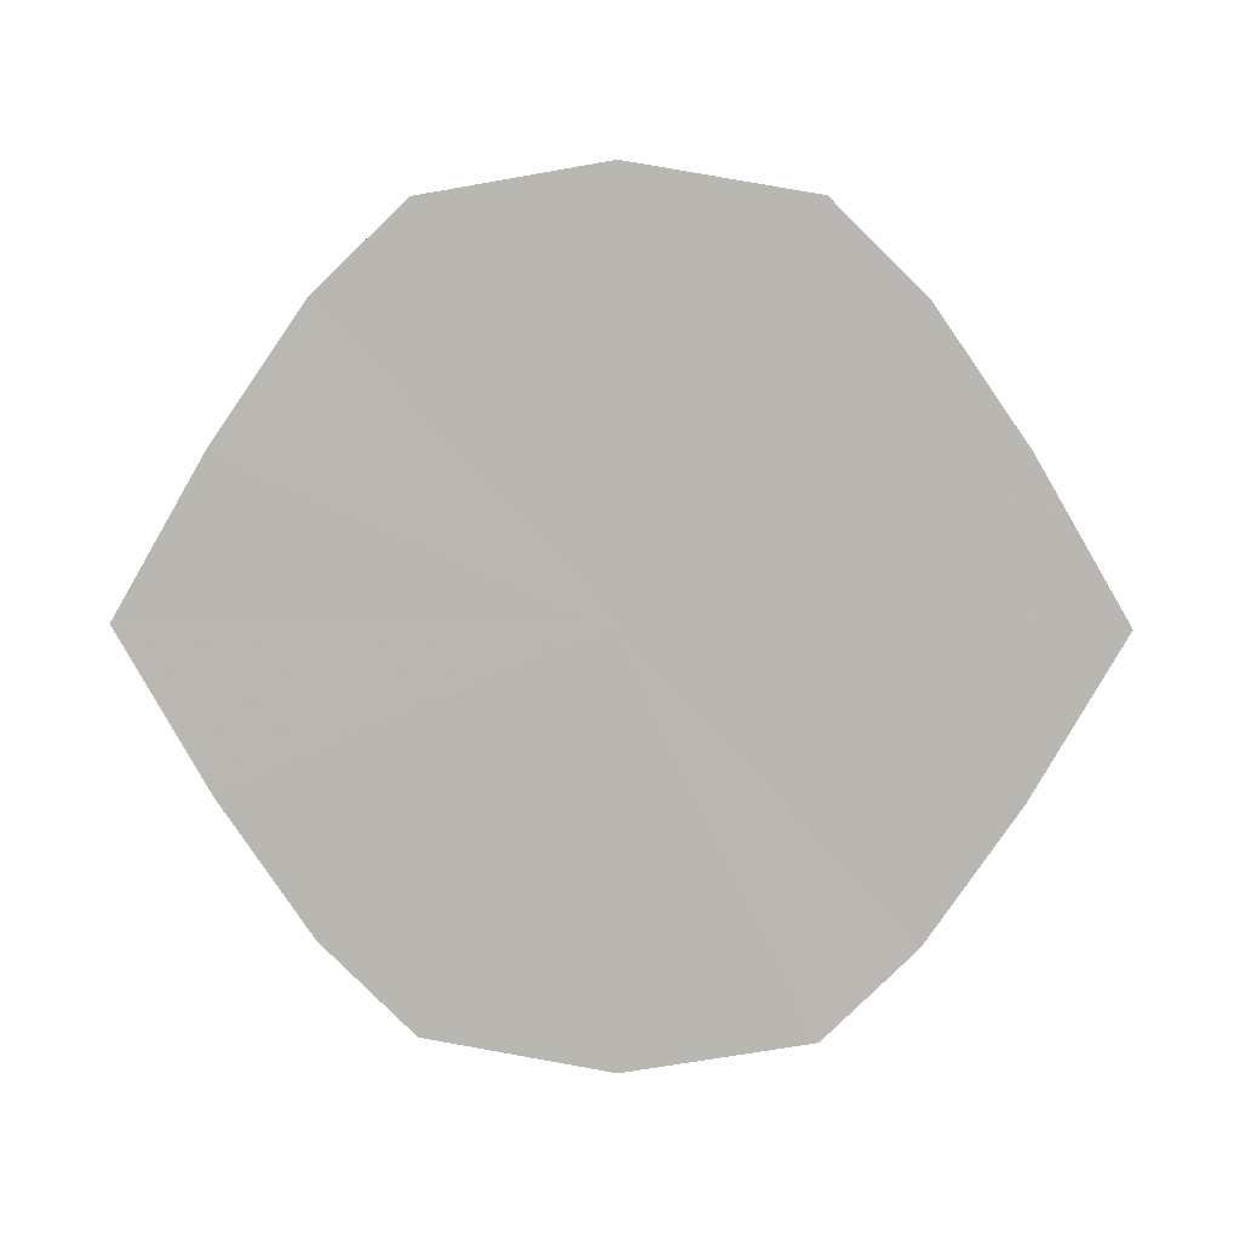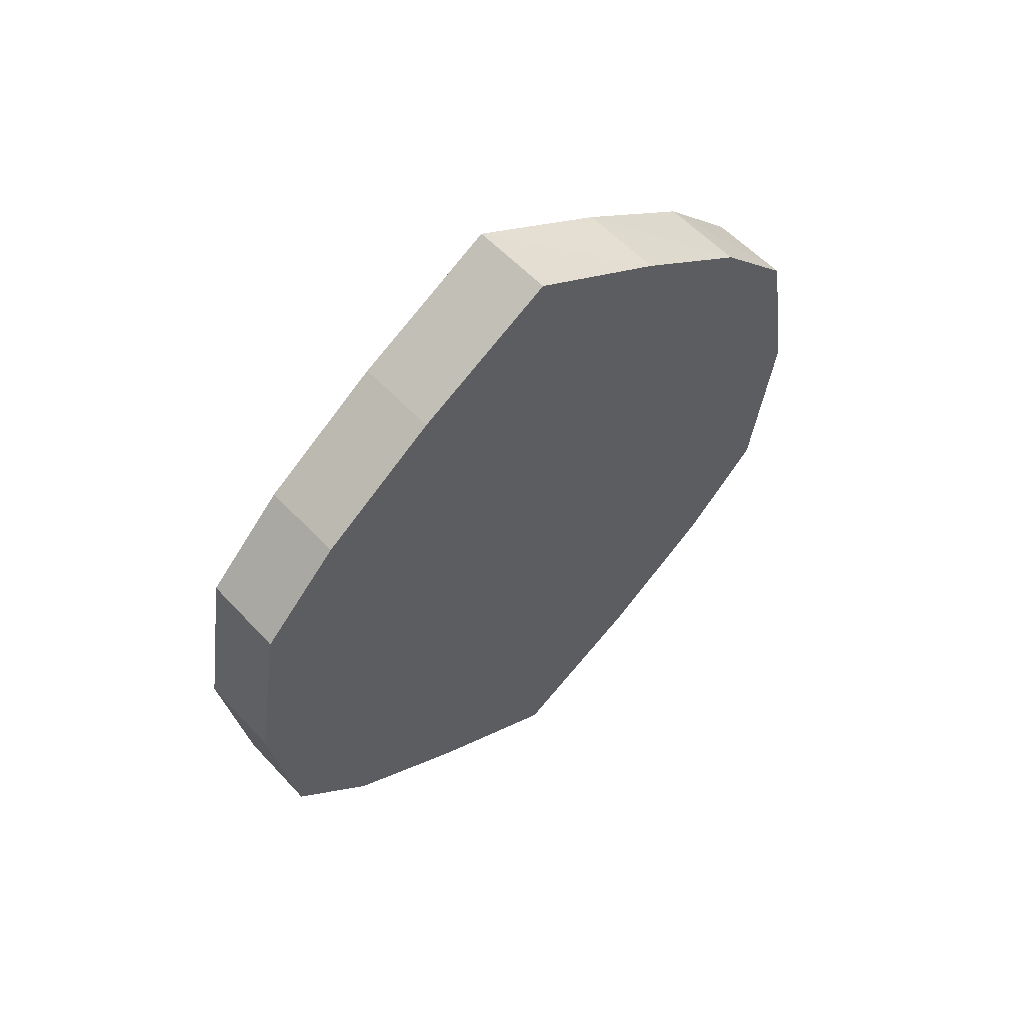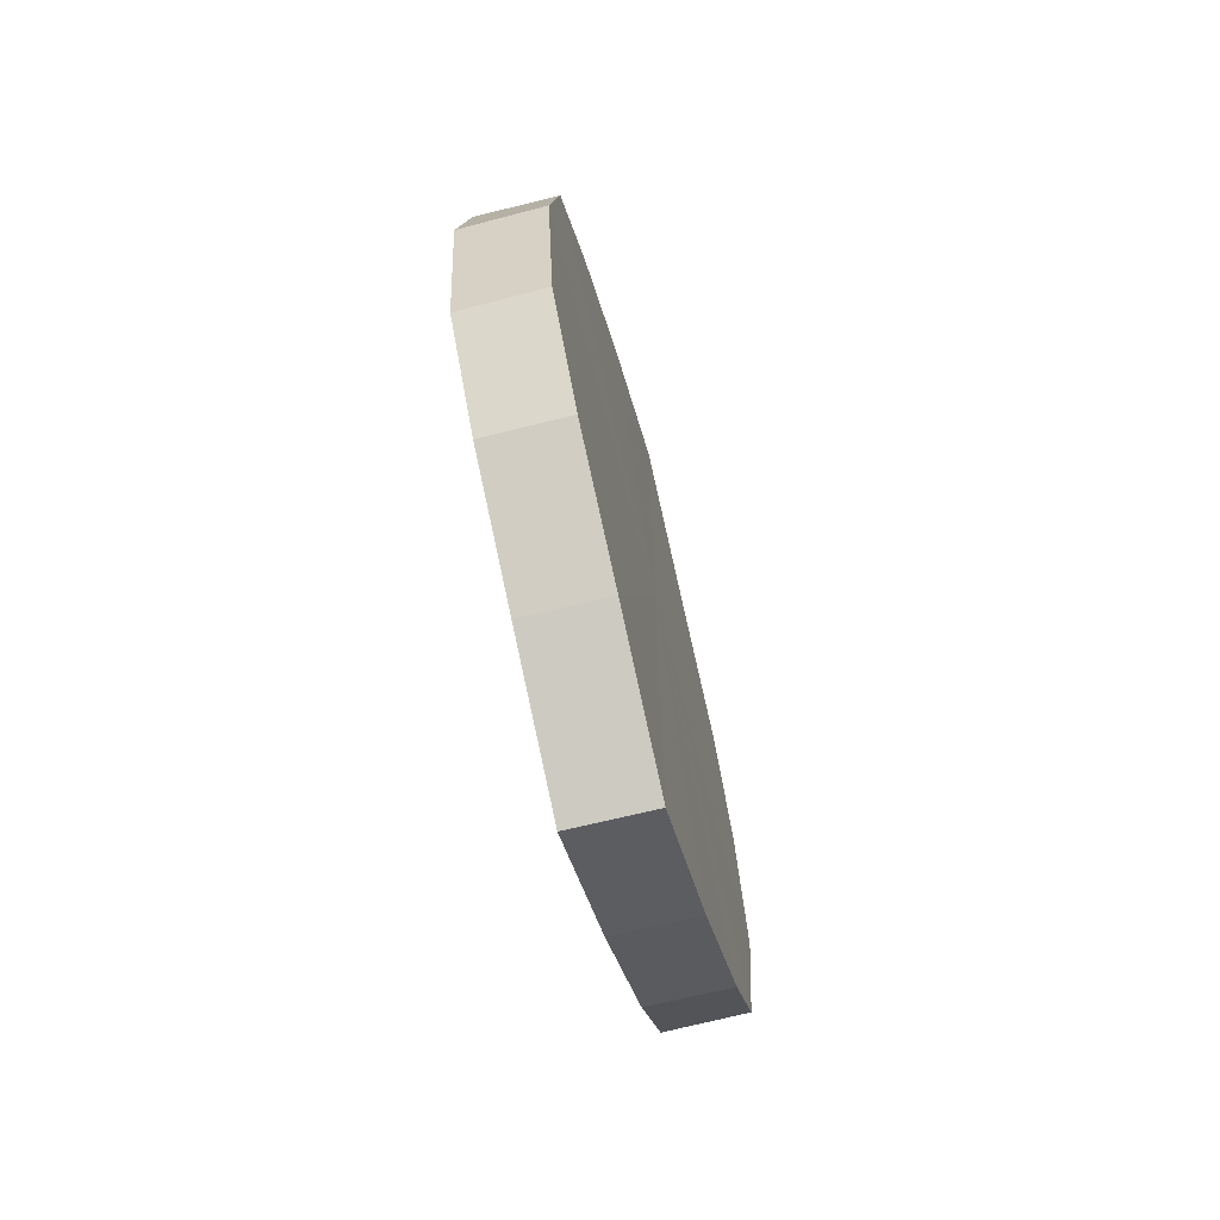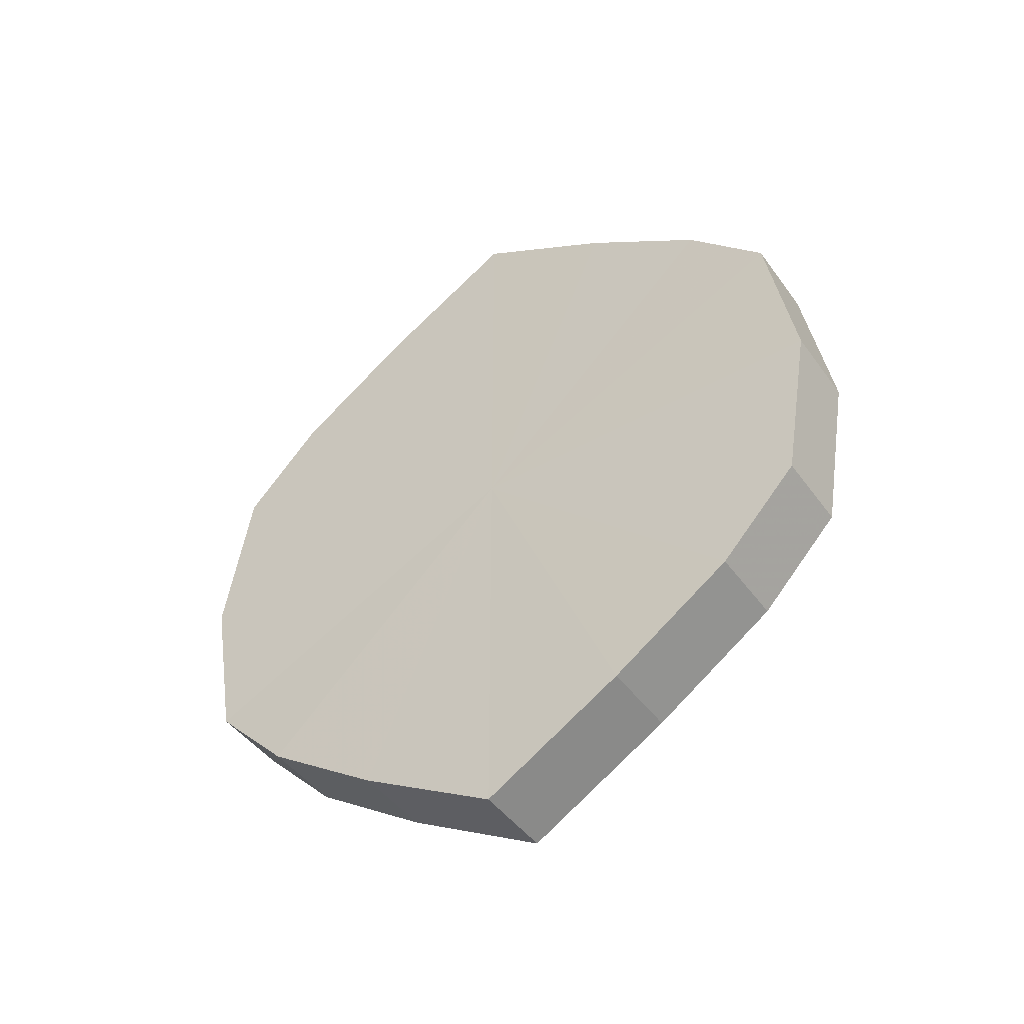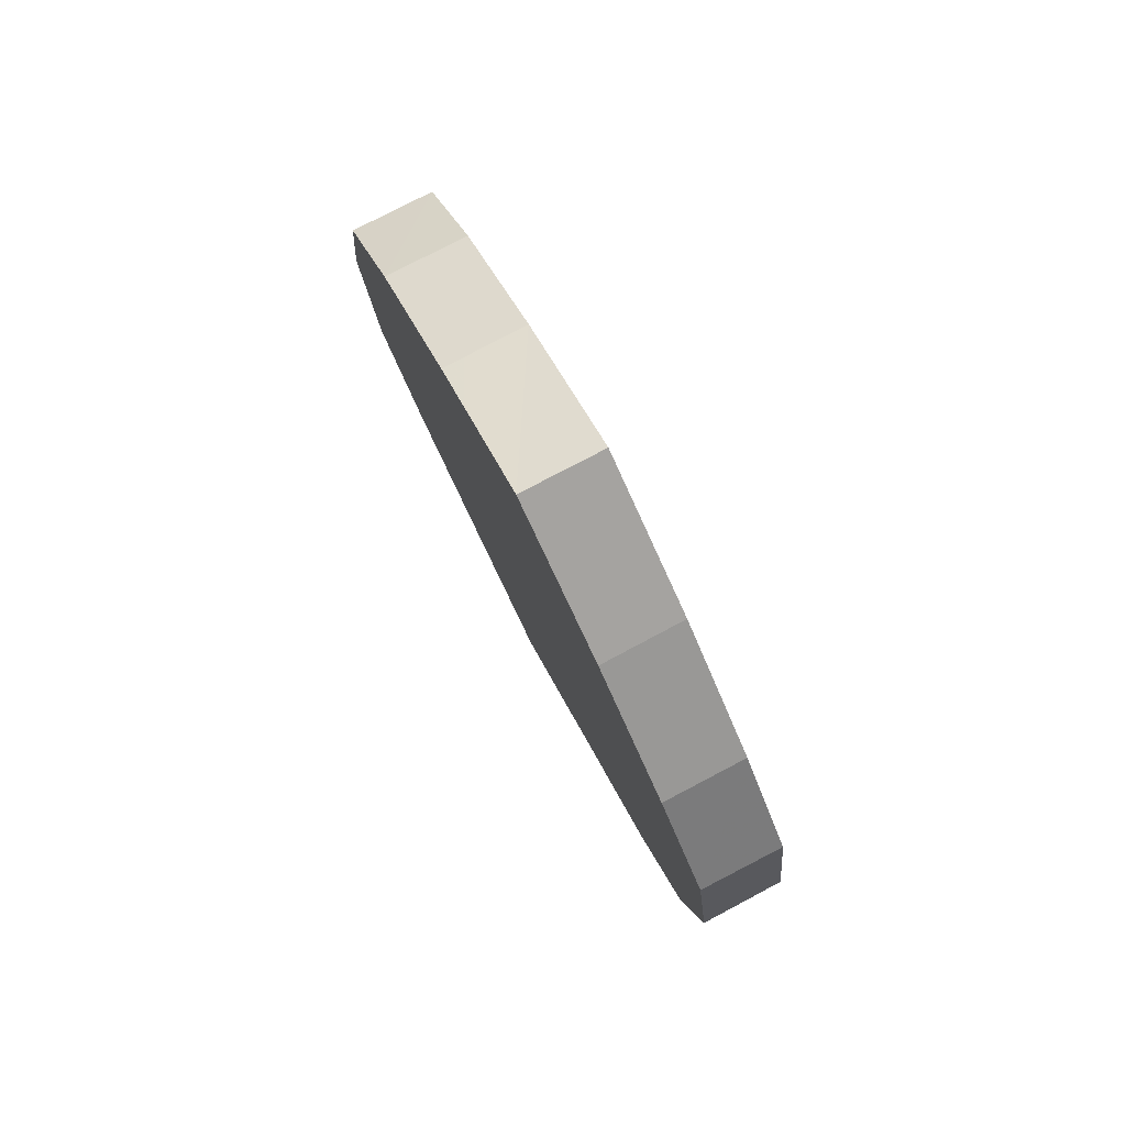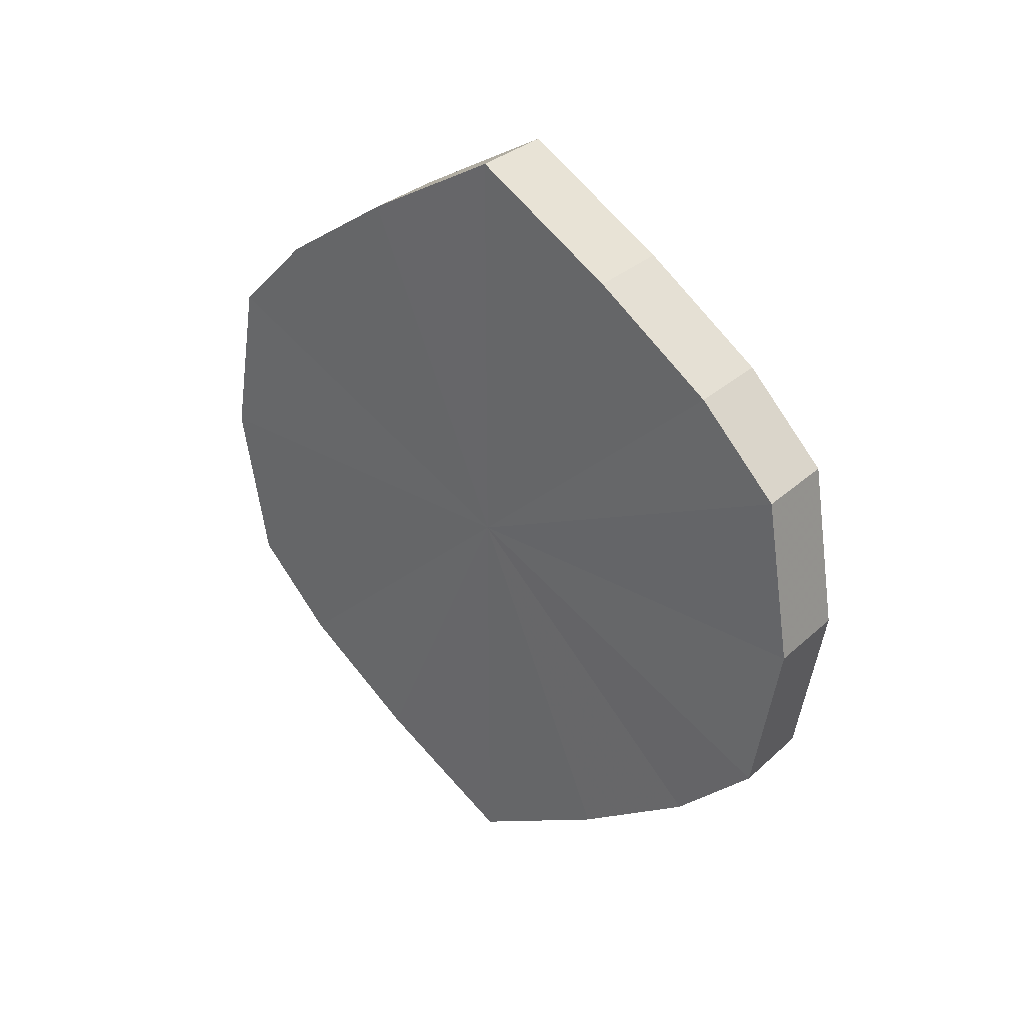
<metadata>
{"format":"obj","ext":"obj","renderer":"f3d","projection":"perspective","resolution":1024,"background":"white","views":[{"elev":7.5,"azim":-87.4,"up":"+Z"},{"elev":56.5,"azim":-132.0,"up":"+Y"},{"elev":-67.7,"azim":14.5,"up":"+Y"},{"elev":-45.5,"azim":-56.6,"up":"+Y"},{"elev":79.7,"azim":152.5,"up":"+Y"},{"elev":32.5,"azim":128.9,"up":"+Y"}]}
</metadata>
<code>
o 3291
v 2254 1888 7.995
v 2254 1888 8.012
v 2254 1888 7.995
v 2254 1888 8.026
v 2254 1888 8.012
v 2254 1888 7.977
v 2254 1888 7.977
v 2254 1888 8.036
v 2254 1888 8.026
v 2254 1888 7.963
v 2254 1888 7.963
v 2254 1888 8.04
v 2254 1888 8.036
v 2254 1888 7.953
v 2254 1888 7.953
v 2254 1888 8.036
v 2254 1888 8.04
v 2254 1888 7.95
v 2254 1888 7.95
v 2254 1888 8.026
v 2254 1888 8.036
v 2254 1888 7.953
v 2254 1888 7.953
v 2254 1888 8.012
v 2254 1888 8.026
v 2254 1888 7.963
v 2254 1888 7.963
v 2254 1888 7.995
v 2254 1888 8.012
v 2254 1888 7.977
v 2254 1888 7.977
v 2254 1888 7.995
v 2254 1888 7.995
v 2254 1888 8.012
v 2254 1888 8.012
v 2254 1888 8.026
v 2254 1888 8.026
v 2254 1888 7.977
v 2254 1888 7.995
v 2254 1888 7.963
v 2254 1888 7.977
v 2254 1888 8.036
v 2254 1888 8.036
v 2254 1888 7.953
v 2254 1888 7.963
v 2254 1888 7.95
v 2254 1888 7.953
v 2254 1888 8.04
v 2254 1888 8.04
v 2254 1888 7.953
v 2254 1888 7.95
v 2254 1888 7.963
v 2254 1888 7.953
v 2254 1888 8.036
v 2254 1888 8.036
v 2254 1888 7.977
v 2254 1888 7.963
v 2254 1888 7.995
v 2254 1888 7.977
v 2254 1888 8.026
v 2254 1888 8.026
v 2254 1888 8.012
v 2254 1888 7.995
v 2254 1888 8.012
v 2254 1888 7.995
v 2254 1888 8.012
v 2254 1888 7.995
v 2254 1888 8.026
v 2254 1888 7.977
v 2254 1888 8.036
v 2254 1888 7.963
v 2254 1888 8.04
v 2254 1888 7.953
v 2254 1888 8.036
v 2254 1888 7.95
v 2254 1888 8.026
v 2254 1888 7.953
v 2254 1888 8.012
v 2254 1888 7.963
v 2254 1888 7.995
v 2254 1888 7.977
v 2254 1888 7.995
v 2254 1888 7.995
v 2254 1888 8.012
v 2254 1888 7.977
v 2254 1888 8.026
v 2254 1888 7.963
v 2254 1888 8.036
v 2254 1888 7.953
v 2254 1888 8.04
v 2254 1888 7.95
v 2254 1888 8.036
v 2254 1888 7.953
v 2254 1888 8.026
v 2254 1888 7.963
v 2254 1888 8.012
v 2254 1888 7.977
v 2254 1888 7.995
f 1 2 3
f 2 4 5
f 6 1 7
f 4 8 9
f 10 6 11
f 8 12 13
f 14 10 15
f 12 16 17
f 18 14 19
f 16 20 21
f 22 18 23
f 20 24 25
f 26 22 27
f 24 28 29
f 30 26 31
f 28 30 32
f 33 34 35
f 35 36 37
f 38 39 33
f 40 41 38
f 37 42 43
f 44 45 40
f 46 47 44
f 43 48 49
f 50 51 46
f 52 53 50
f 49 54 55
f 56 57 52
f 58 59 56
f 55 60 61
f 62 63 58
f 61 64 62
f 65 66 67
f 65 68 66
f 65 67 69
f 65 70 68
f 65 69 71
f 65 72 70
f 65 71 73
f 65 74 72
f 65 73 75
f 65 76 74
f 65 75 77
f 65 78 76
f 65 77 79
f 65 80 78
f 65 79 81
f 65 81 80
f 82 83 84
f 82 85 83
f 82 84 86
f 82 87 85
f 82 86 88
f 82 89 87
f 82 88 90
f 82 91 89
f 82 90 92
f 82 93 91
f 82 92 94
f 82 95 93
f 82 94 96
f 82 97 95
f 82 96 98
f 82 98 97

</code>
